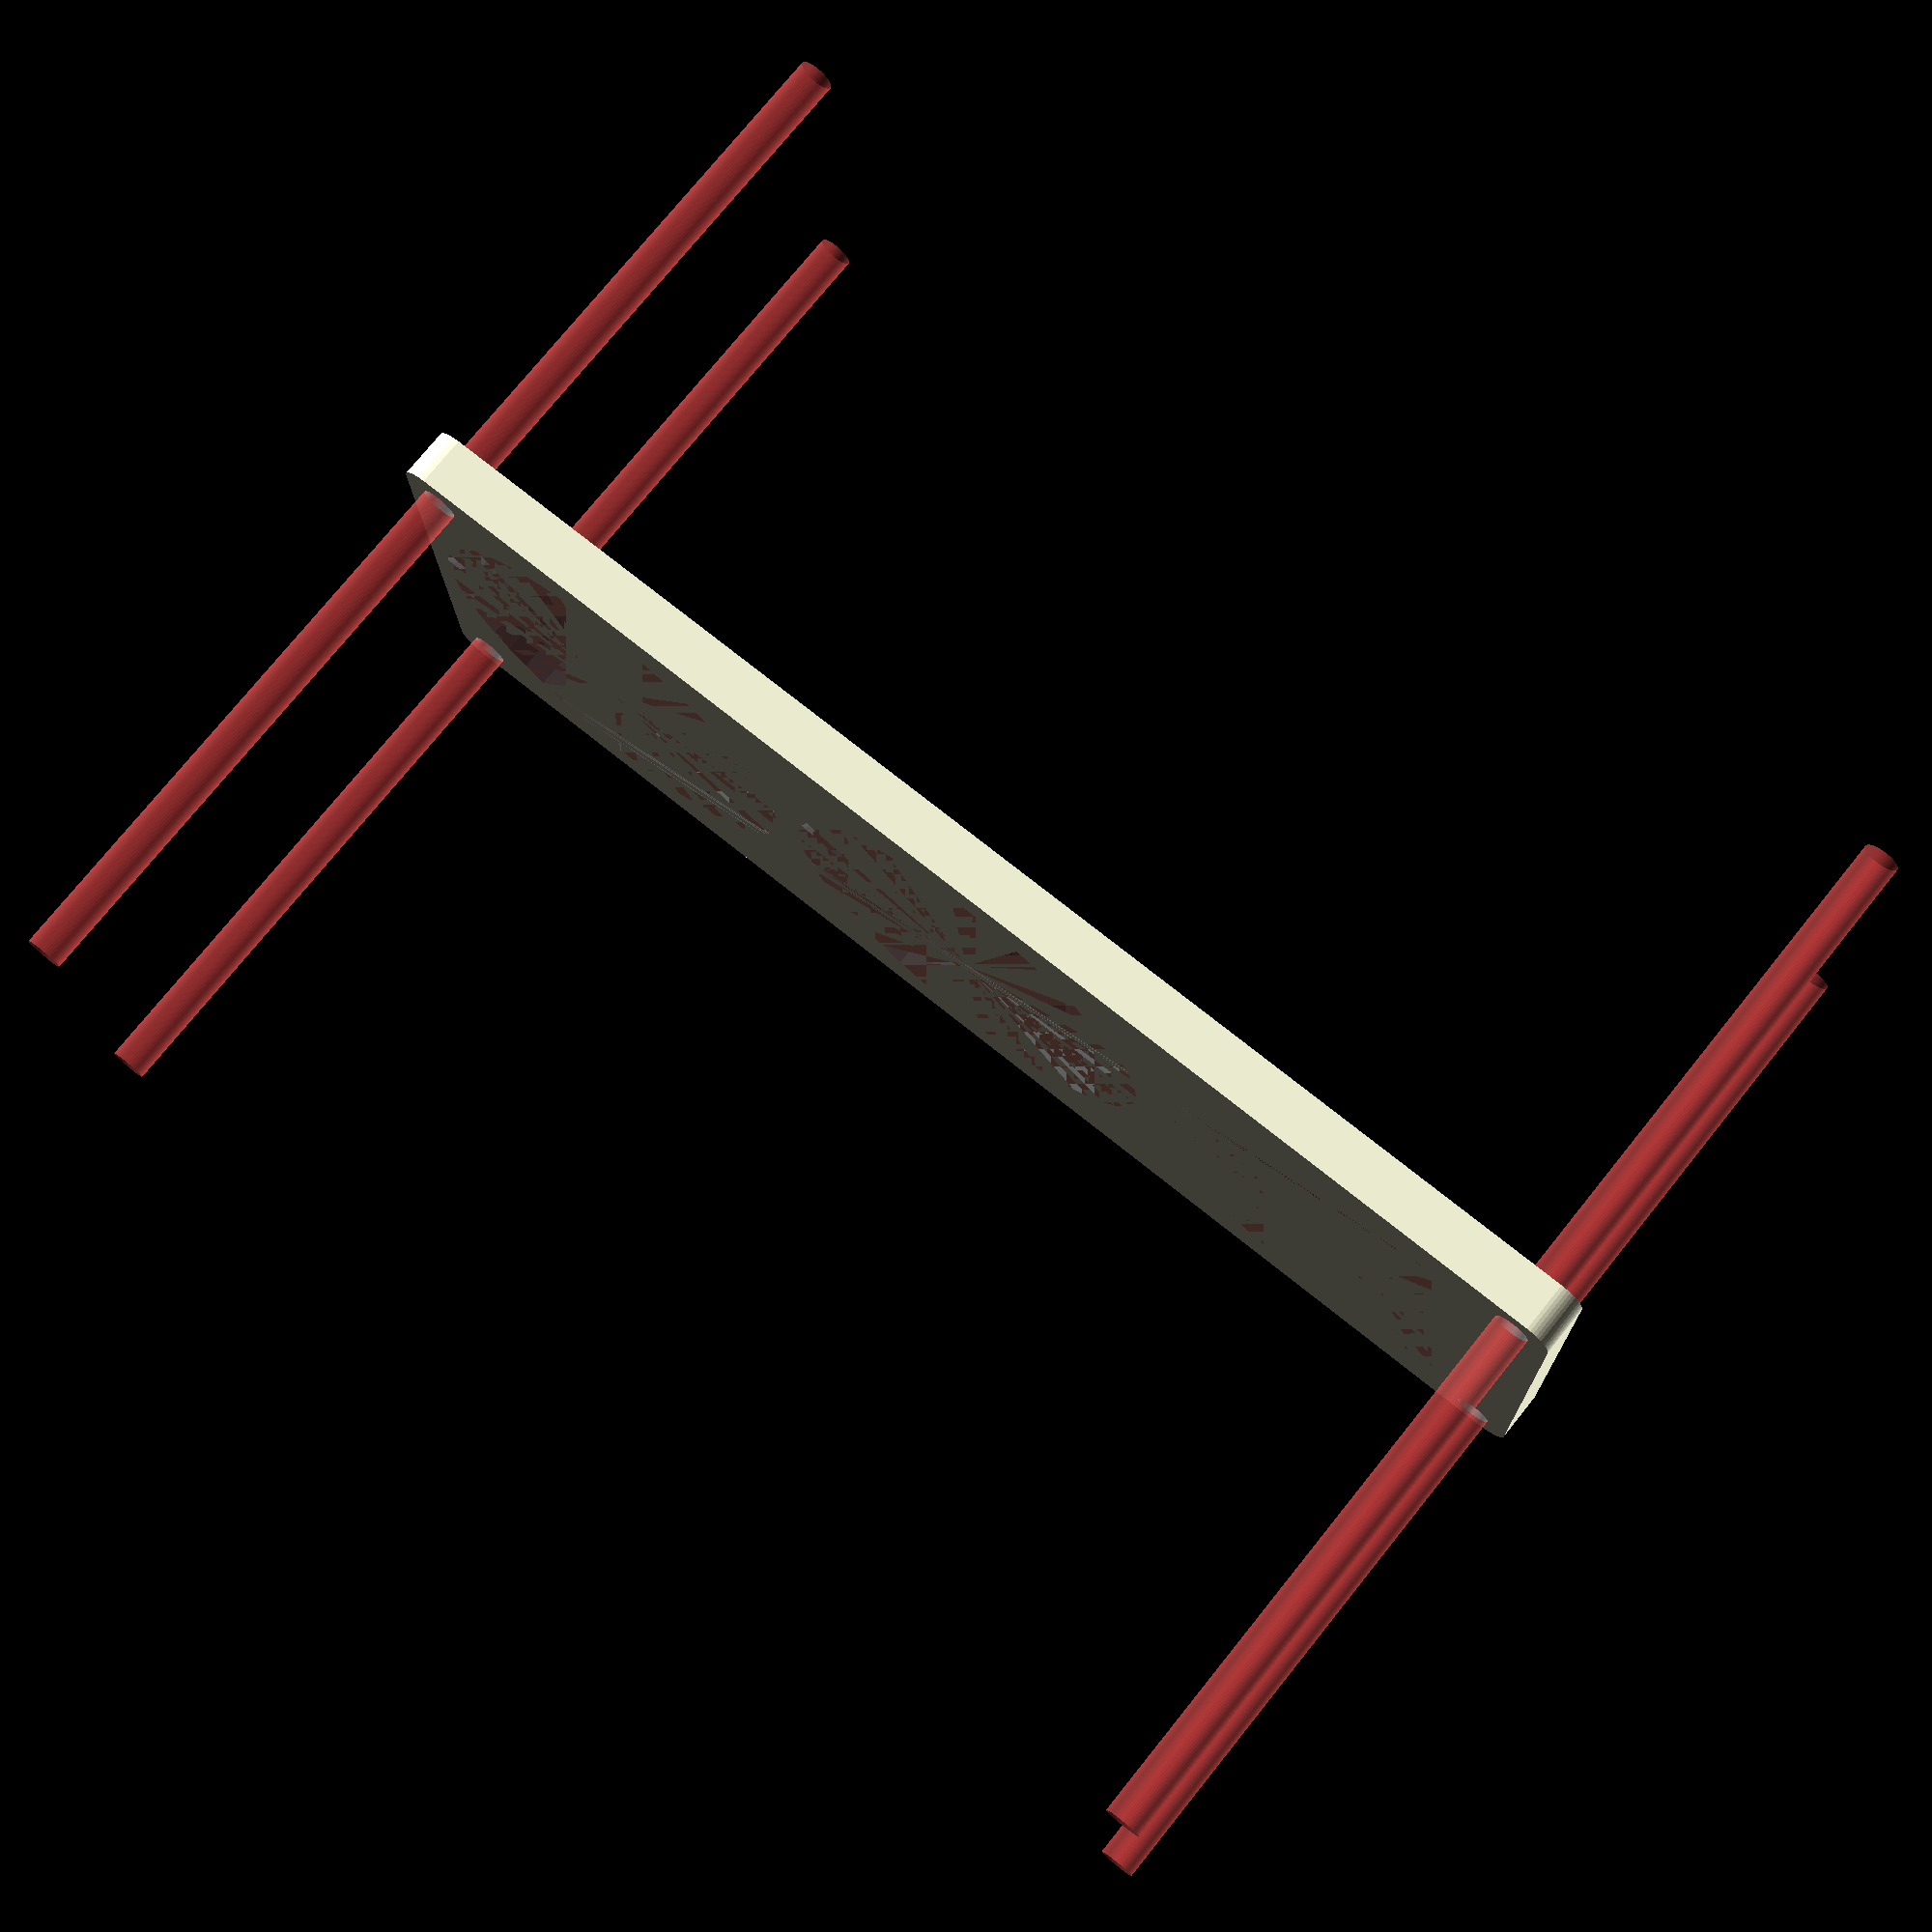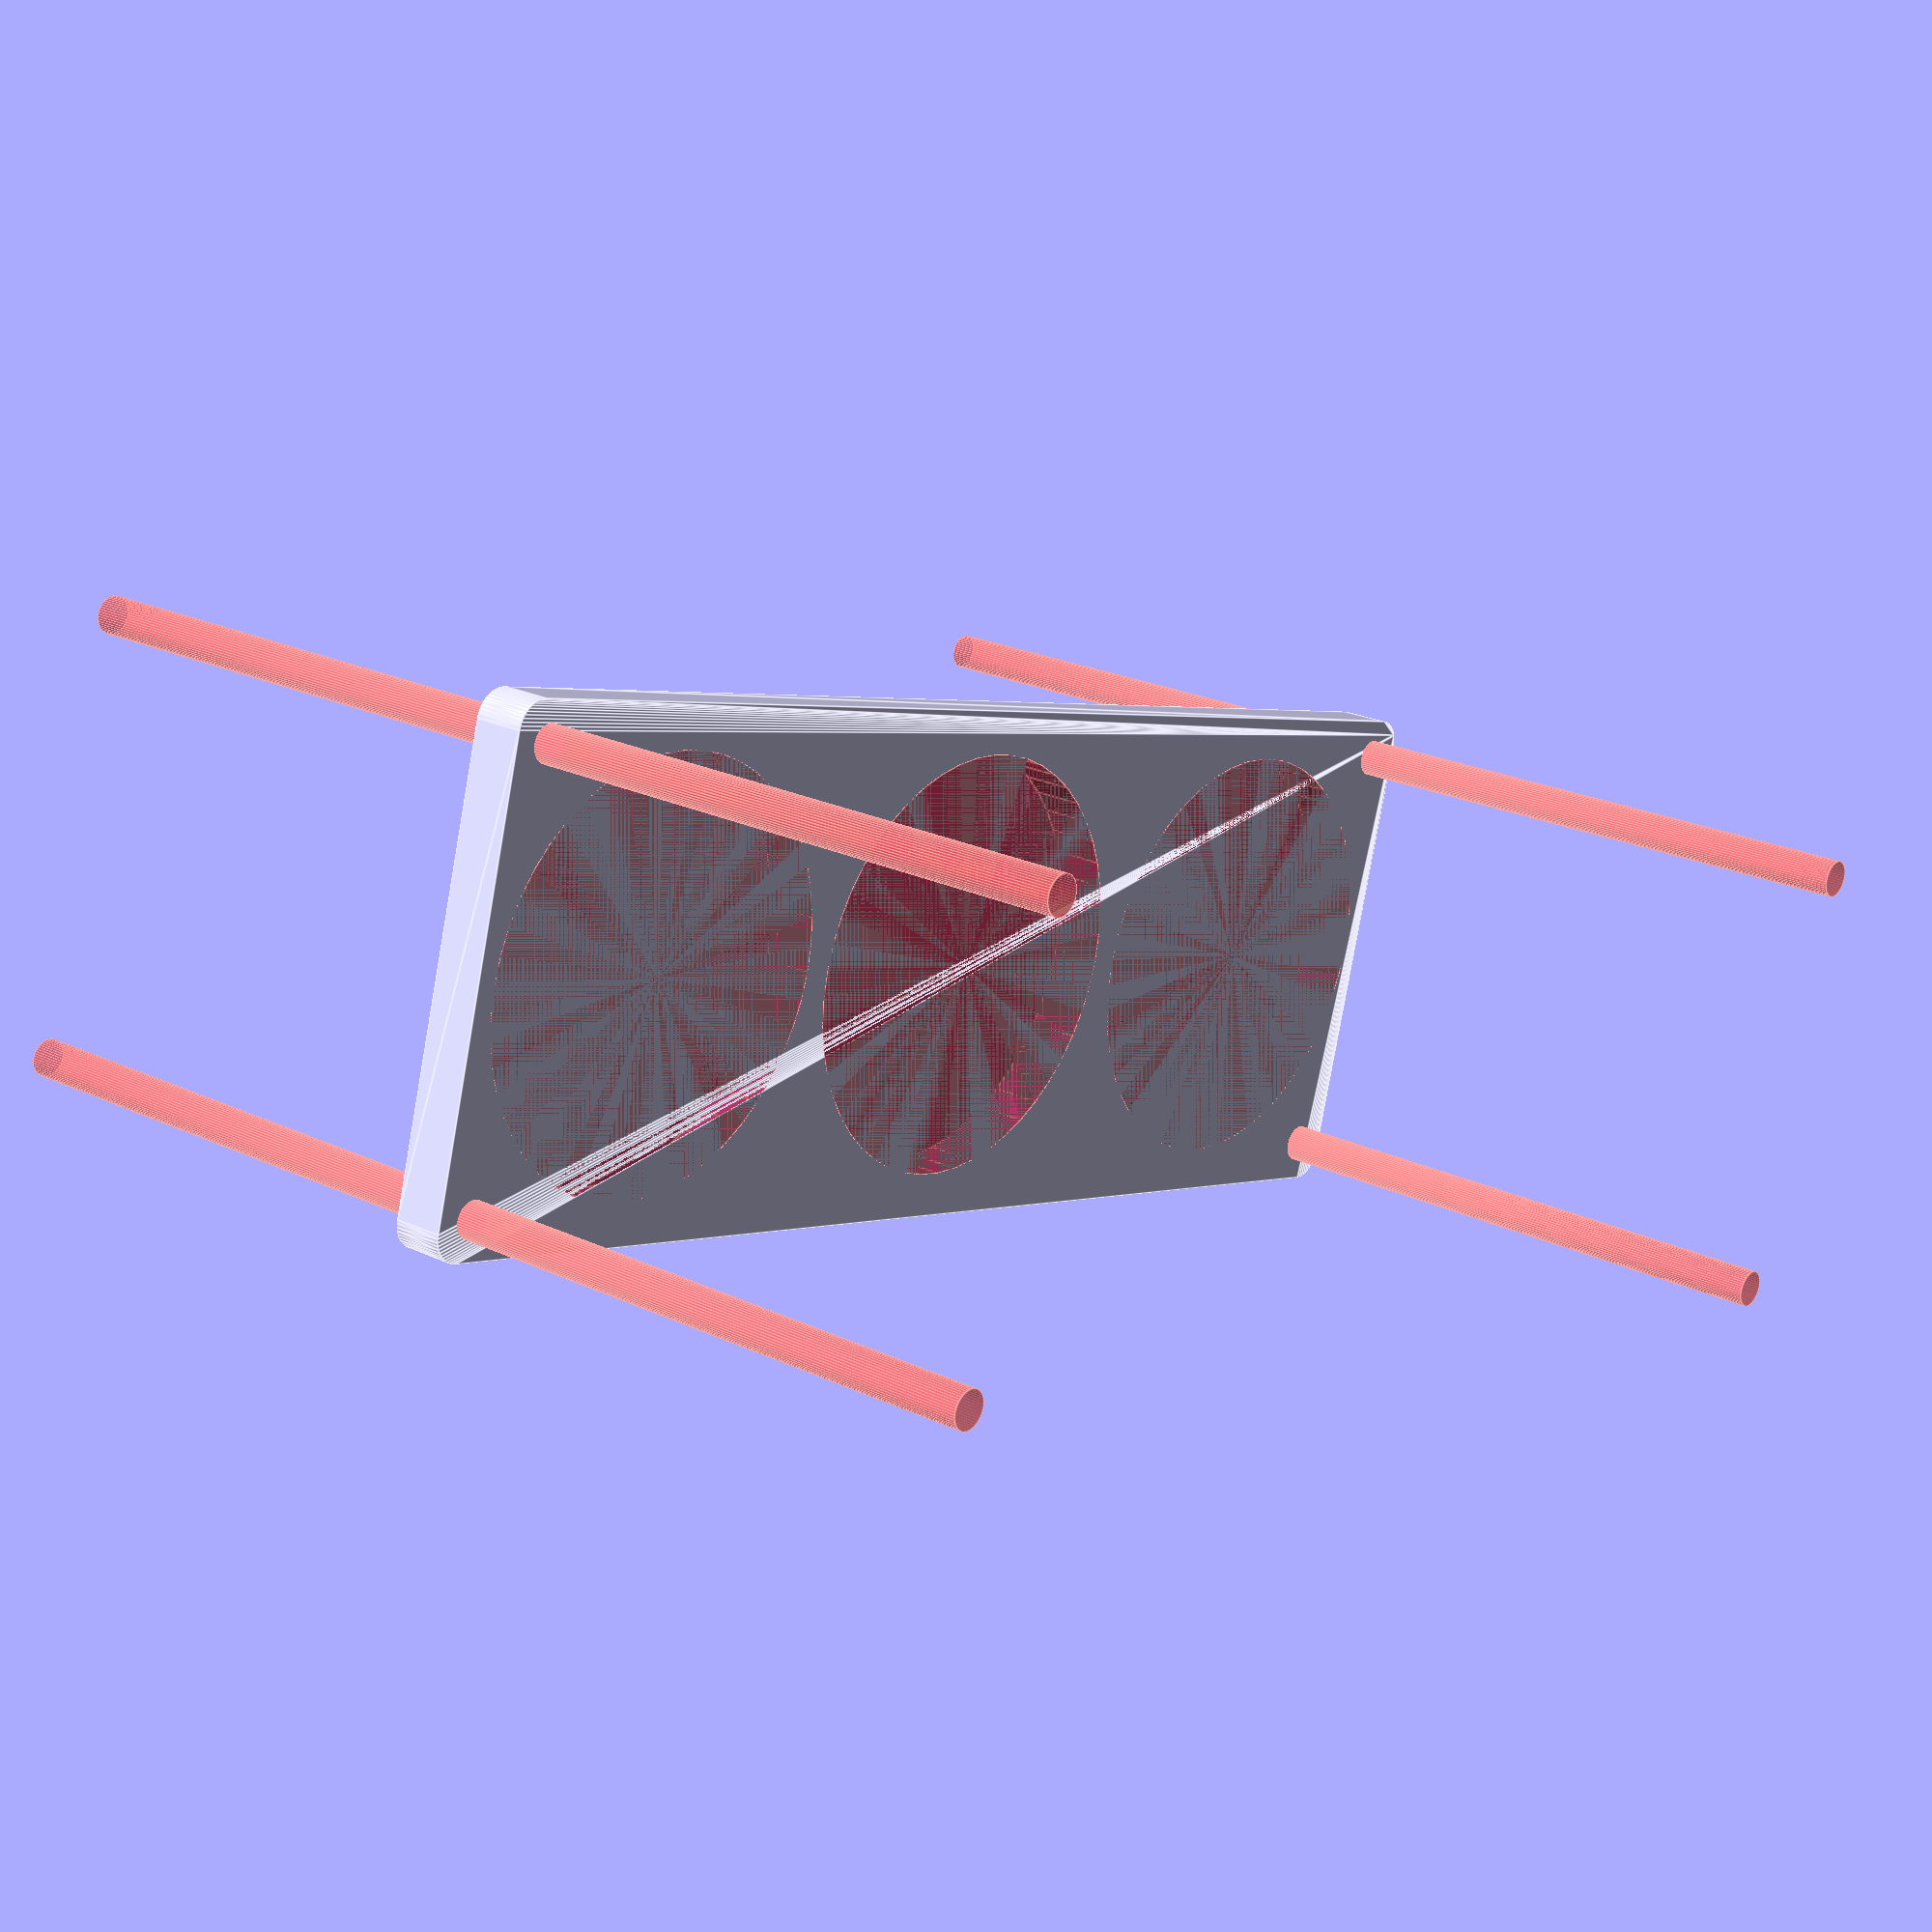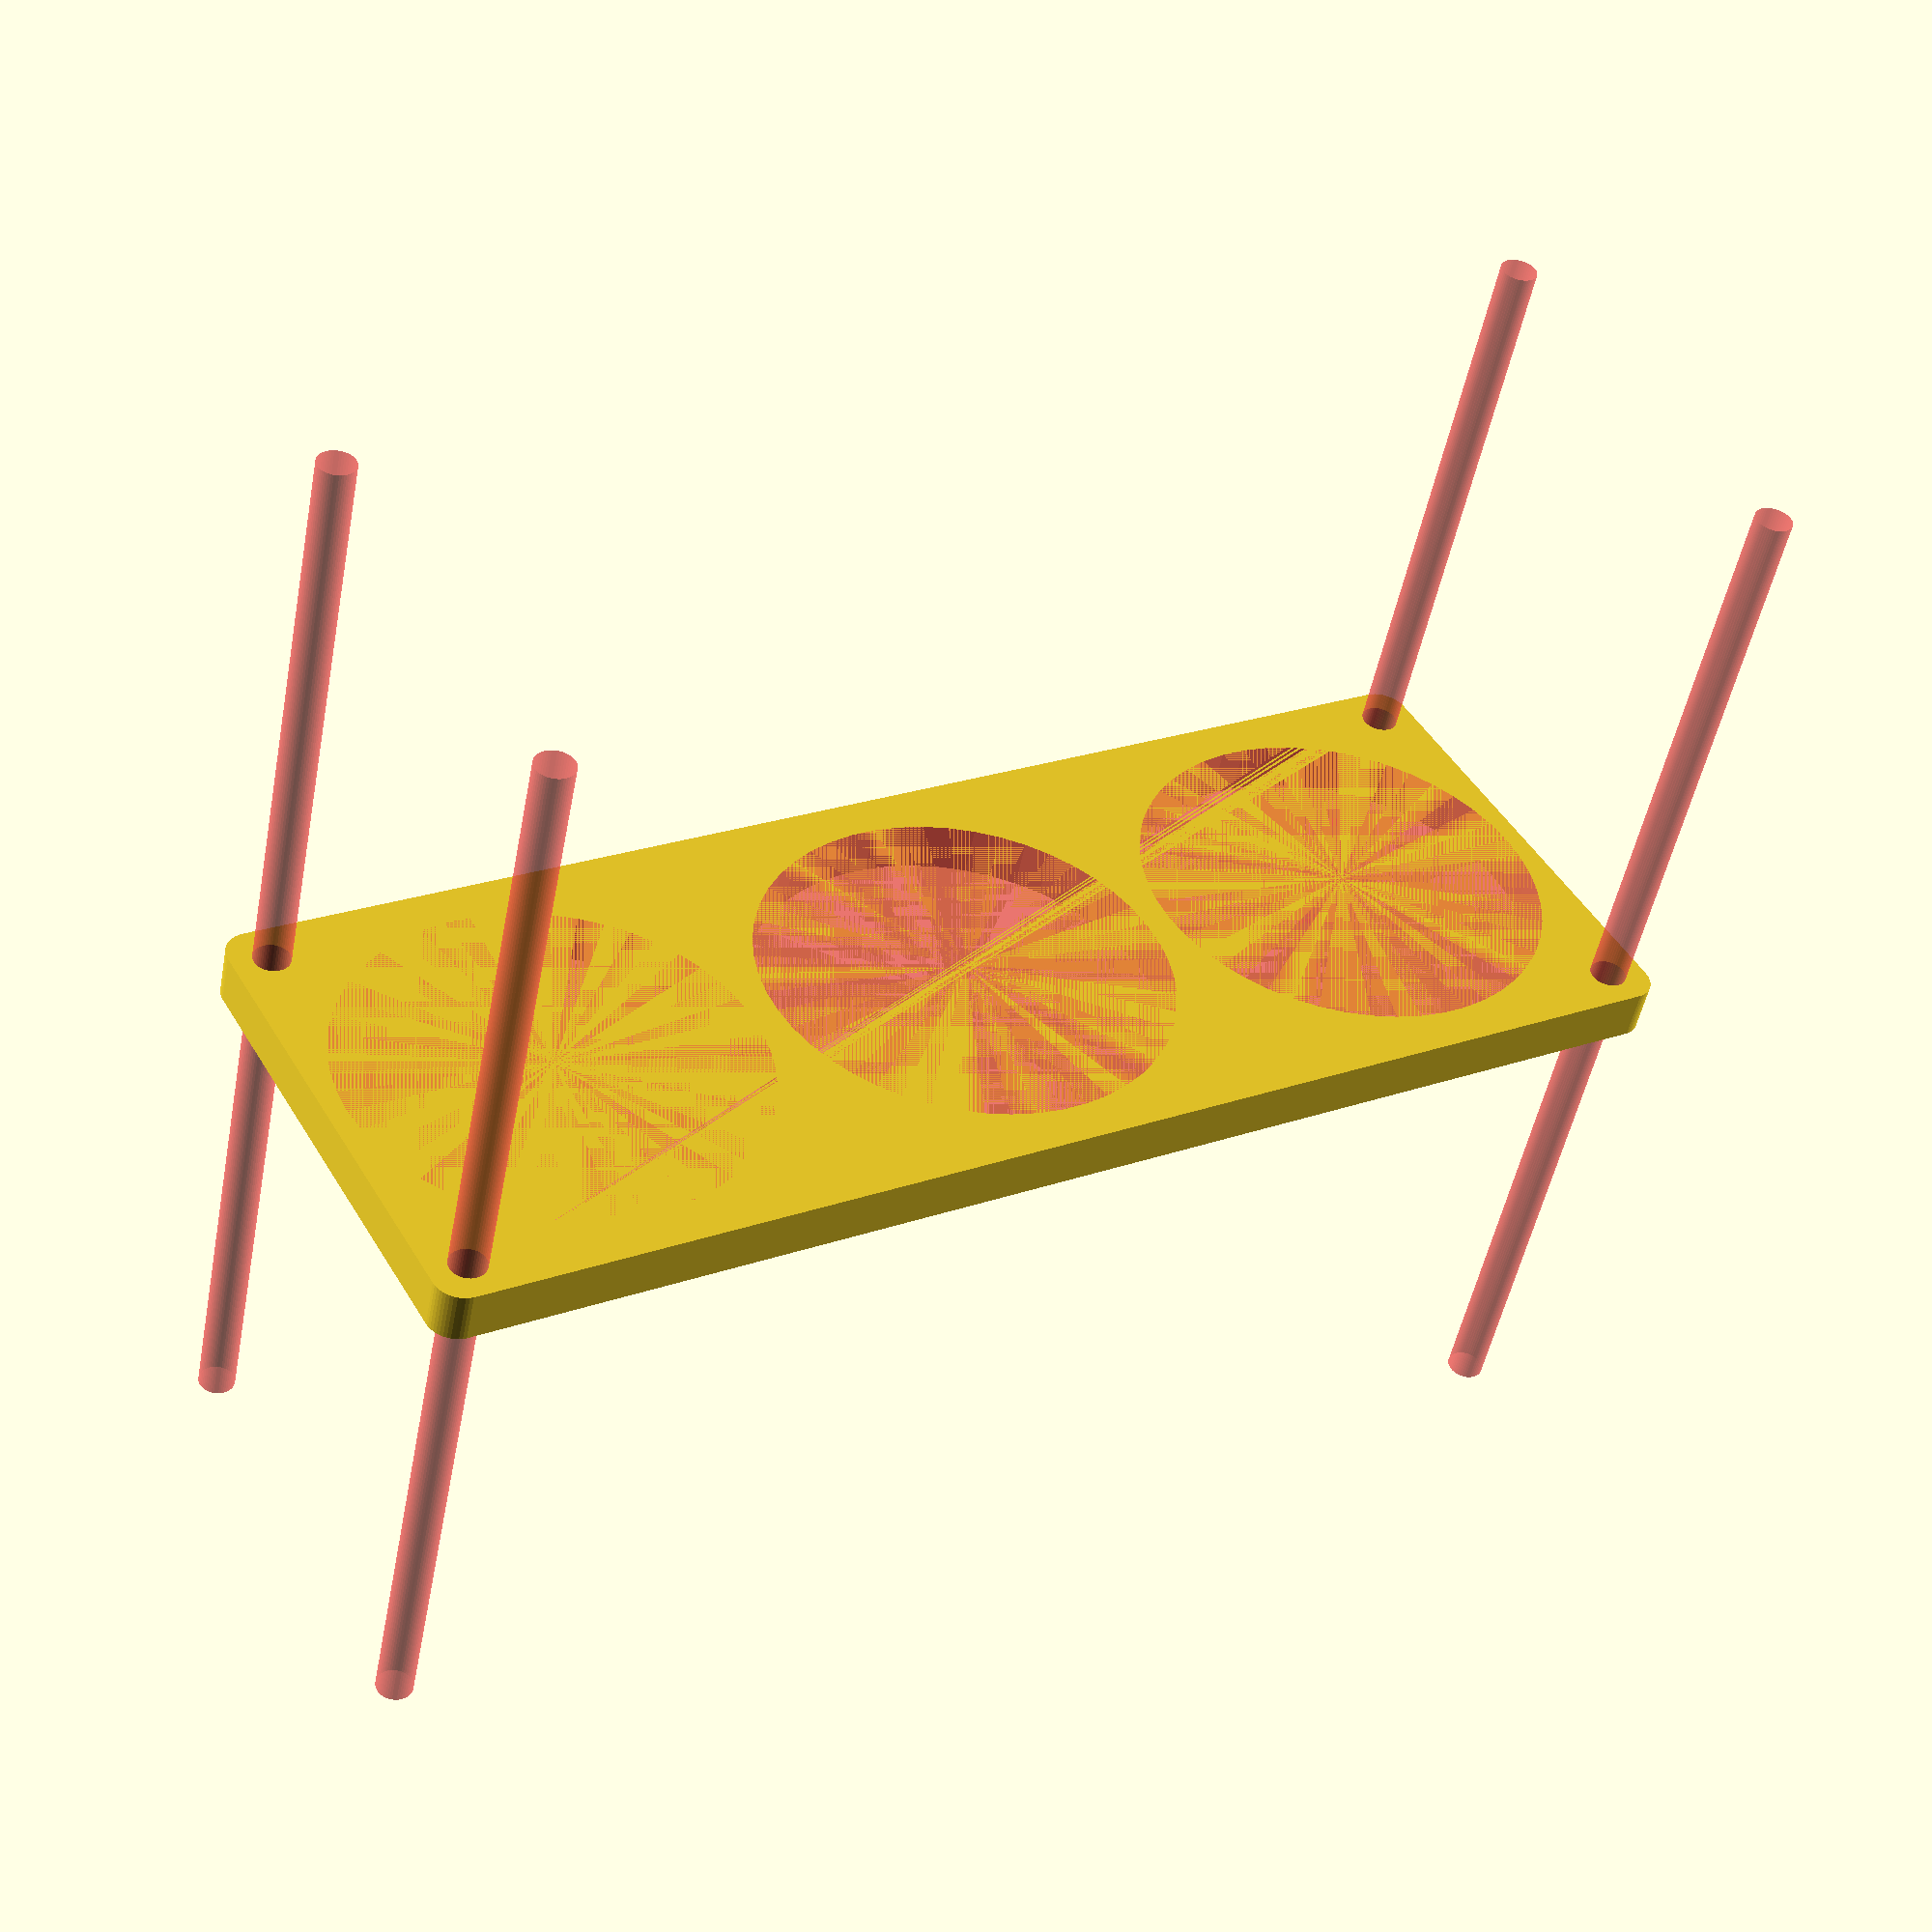
<openscad>
$fn = 50;


difference() {
	union() {
		hull() {
			translate(v = [-114.5000000000, 39.5000000000, 0]) {
				cylinder(h = 9, r = 5);
			}
			translate(v = [114.5000000000, 39.5000000000, 0]) {
				cylinder(h = 9, r = 5);
			}
			translate(v = [-114.5000000000, -39.5000000000, 0]) {
				cylinder(h = 9, r = 5);
			}
			translate(v = [114.5000000000, -39.5000000000, 0]) {
				cylinder(h = 9, r = 5);
			}
		}
	}
	union() {
		#translate(v = [-112.5000000000, -37.5000000000, -100.0000000000]) {
			cylinder(h = 200, r = 3.2500000000);
		}
		#translate(v = [-112.5000000000, 37.5000000000, -100.0000000000]) {
			cylinder(h = 200, r = 3.2500000000);
		}
		#translate(v = [112.5000000000, -37.5000000000, -100.0000000000]) {
			cylinder(h = 200, r = 3.2500000000);
		}
		#translate(v = [112.5000000000, 37.5000000000, -100.0000000000]) {
			cylinder(h = 200, r = 3.2500000000);
		}
		#translate(v = [-79.0000000000, 0, 0]) {
			cylinder(h = 9, r = 37.0000000000);
		}
		#cylinder(h = 9, r = 37.0000000000);
		#translate(v = [79.0000000000, 0, 0]) {
			cylinder(h = 9, r = 37.0000000000);
		}
	}
}
</openscad>
<views>
elev=284.4 azim=181.3 roll=218.8 proj=p view=wireframe
elev=158.2 azim=344.4 roll=50.0 proj=p view=edges
elev=229.6 azim=210.0 roll=10.9 proj=p view=solid
</views>
